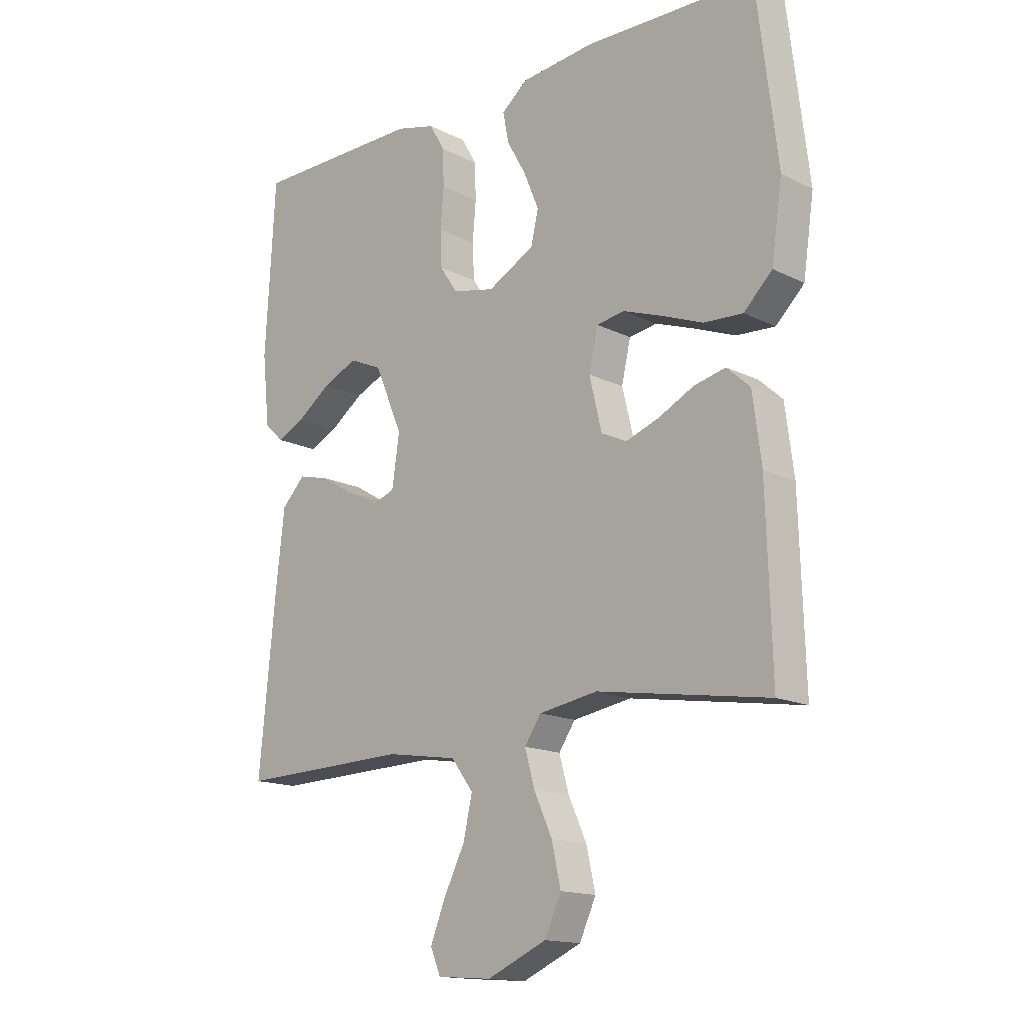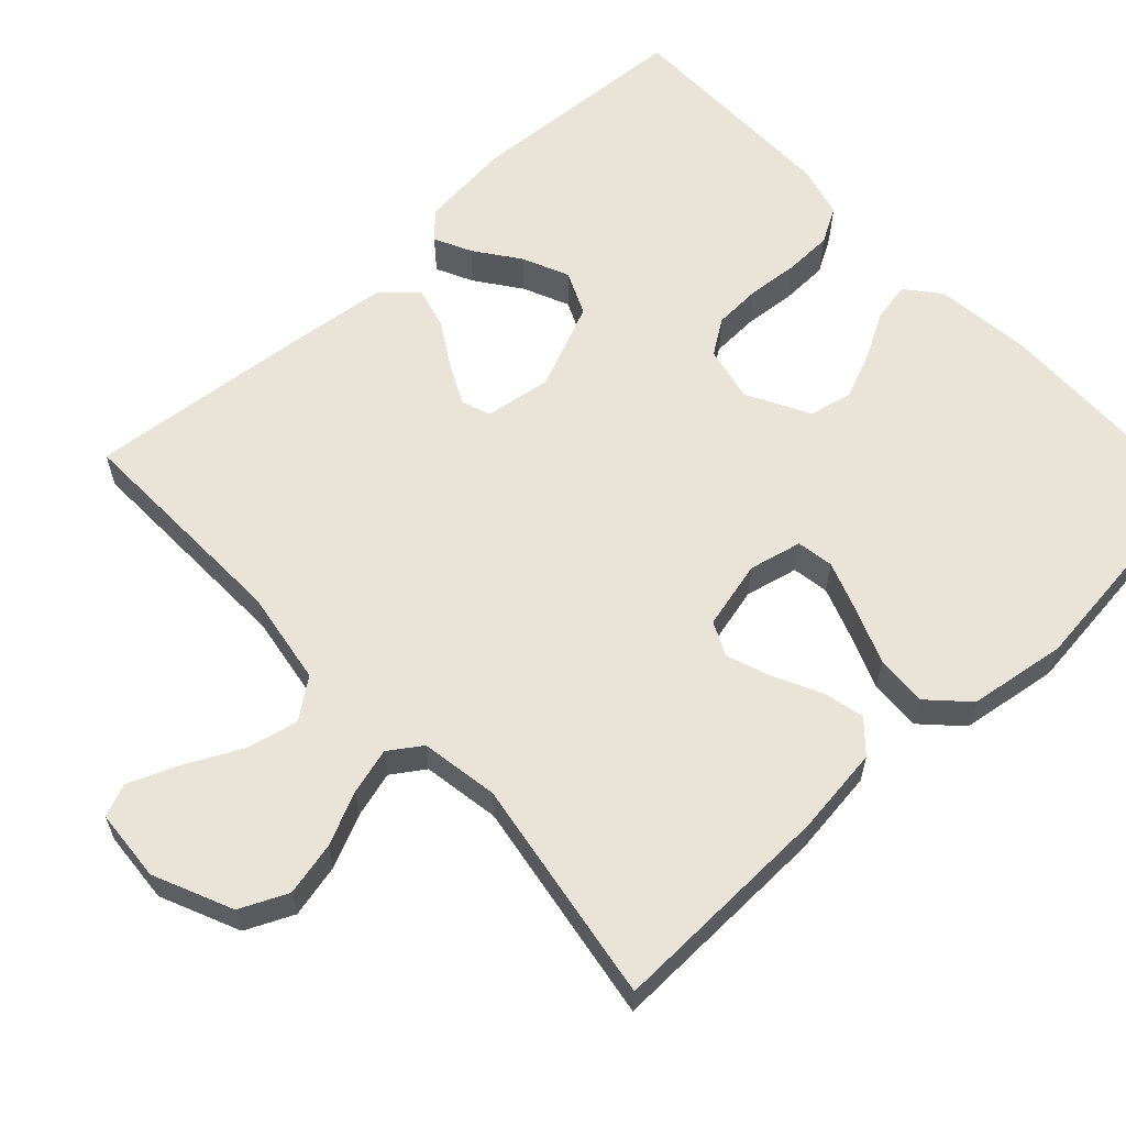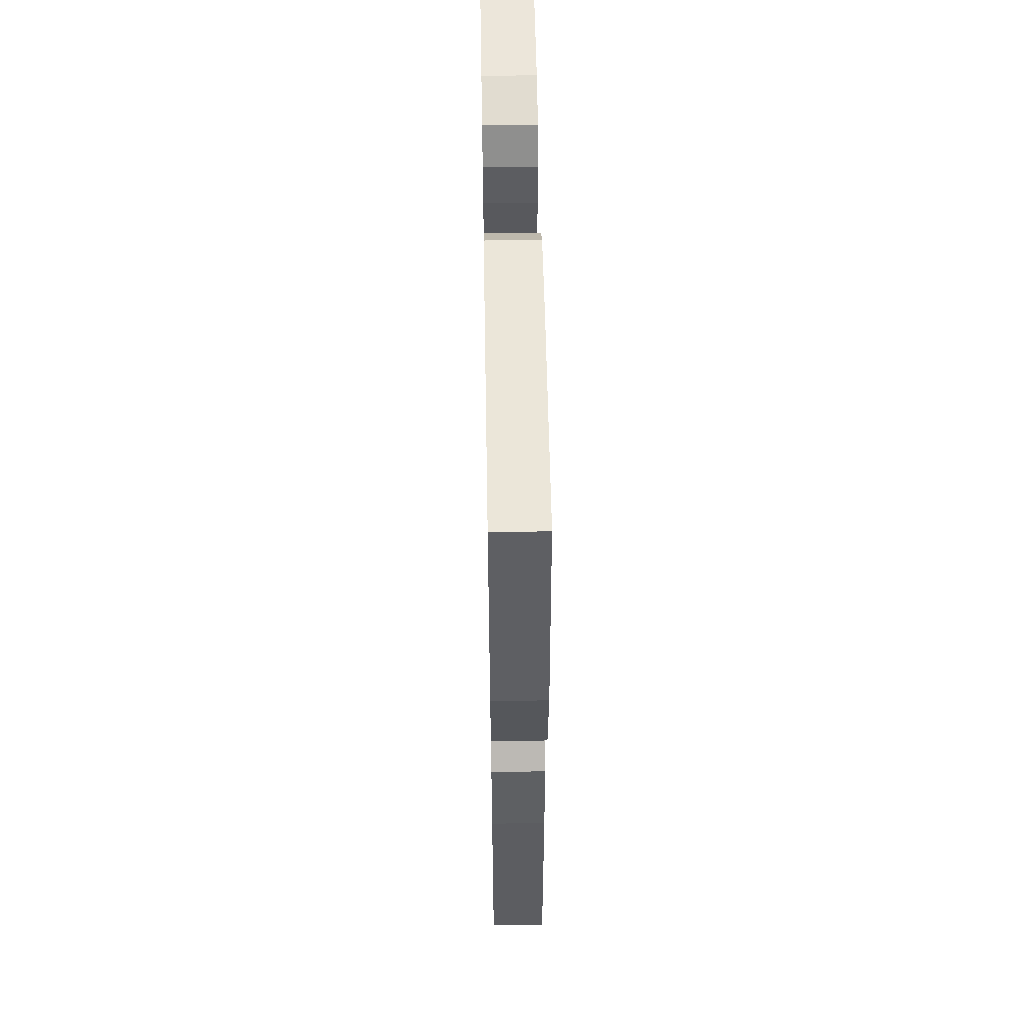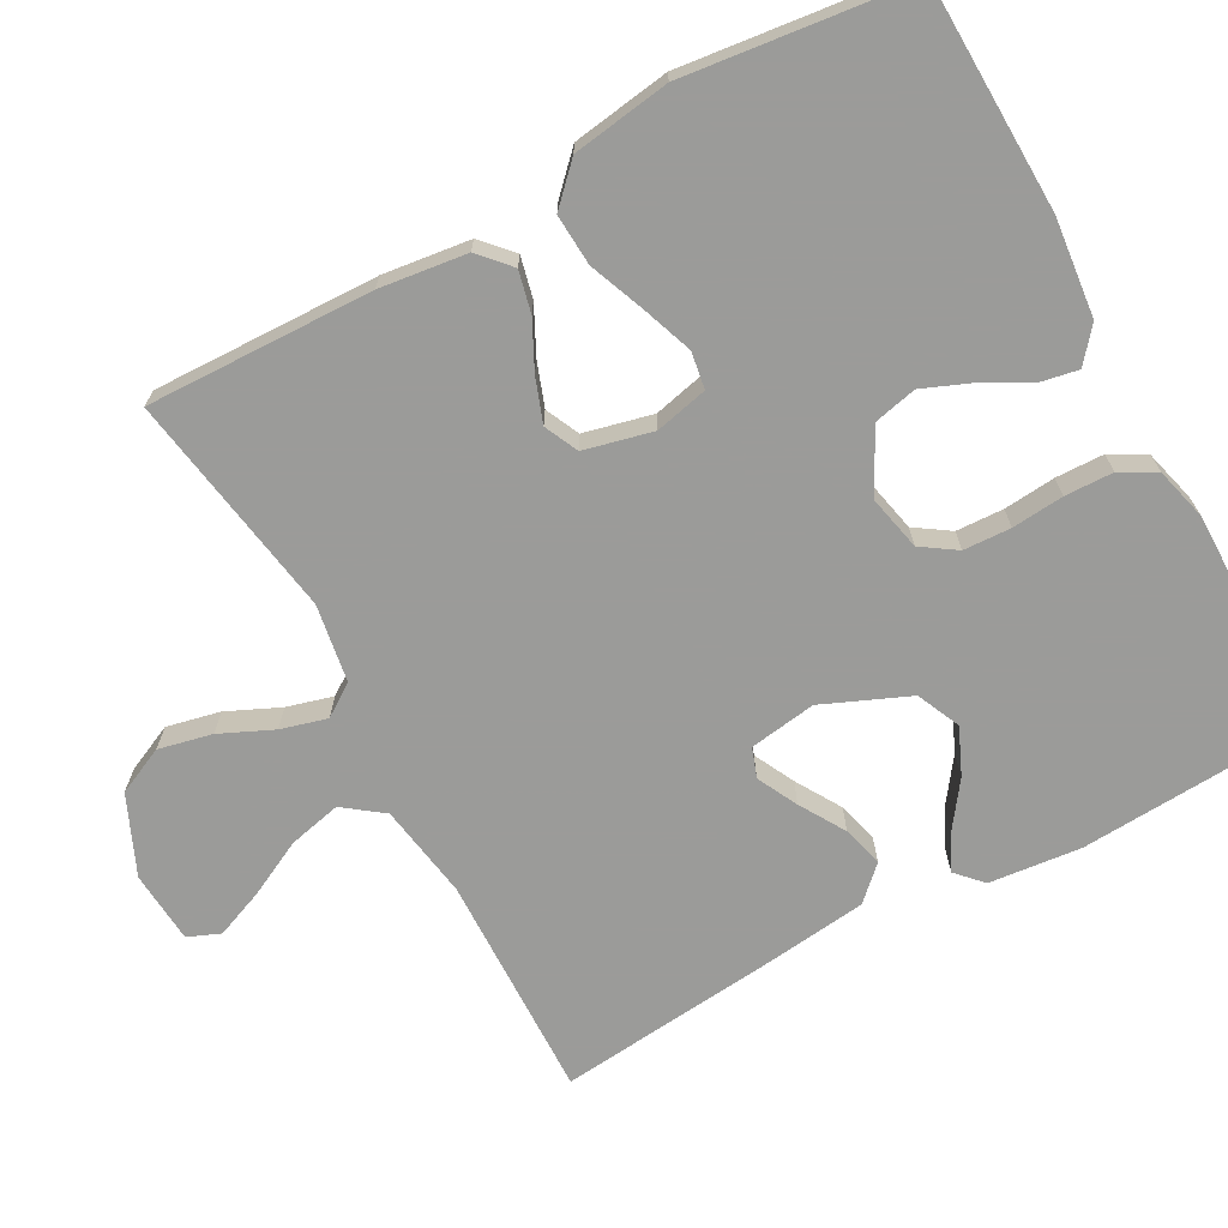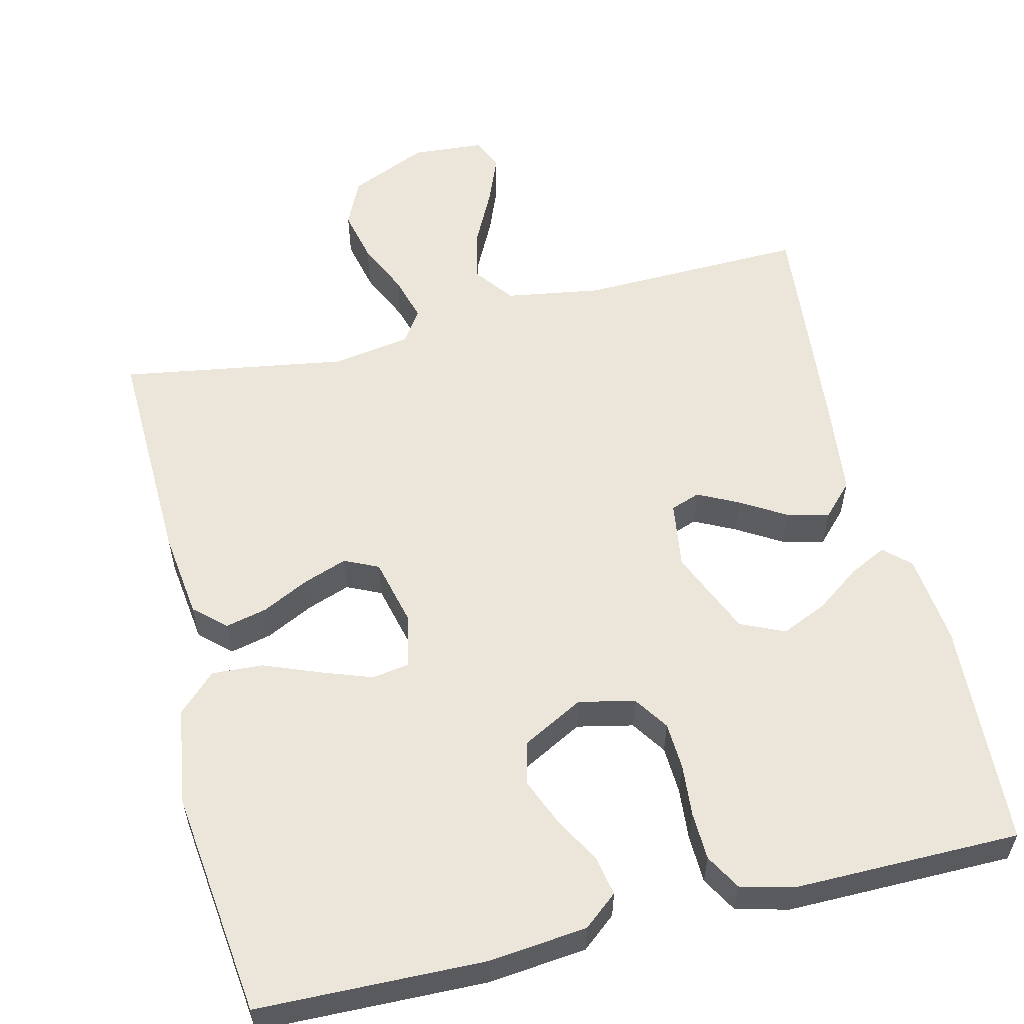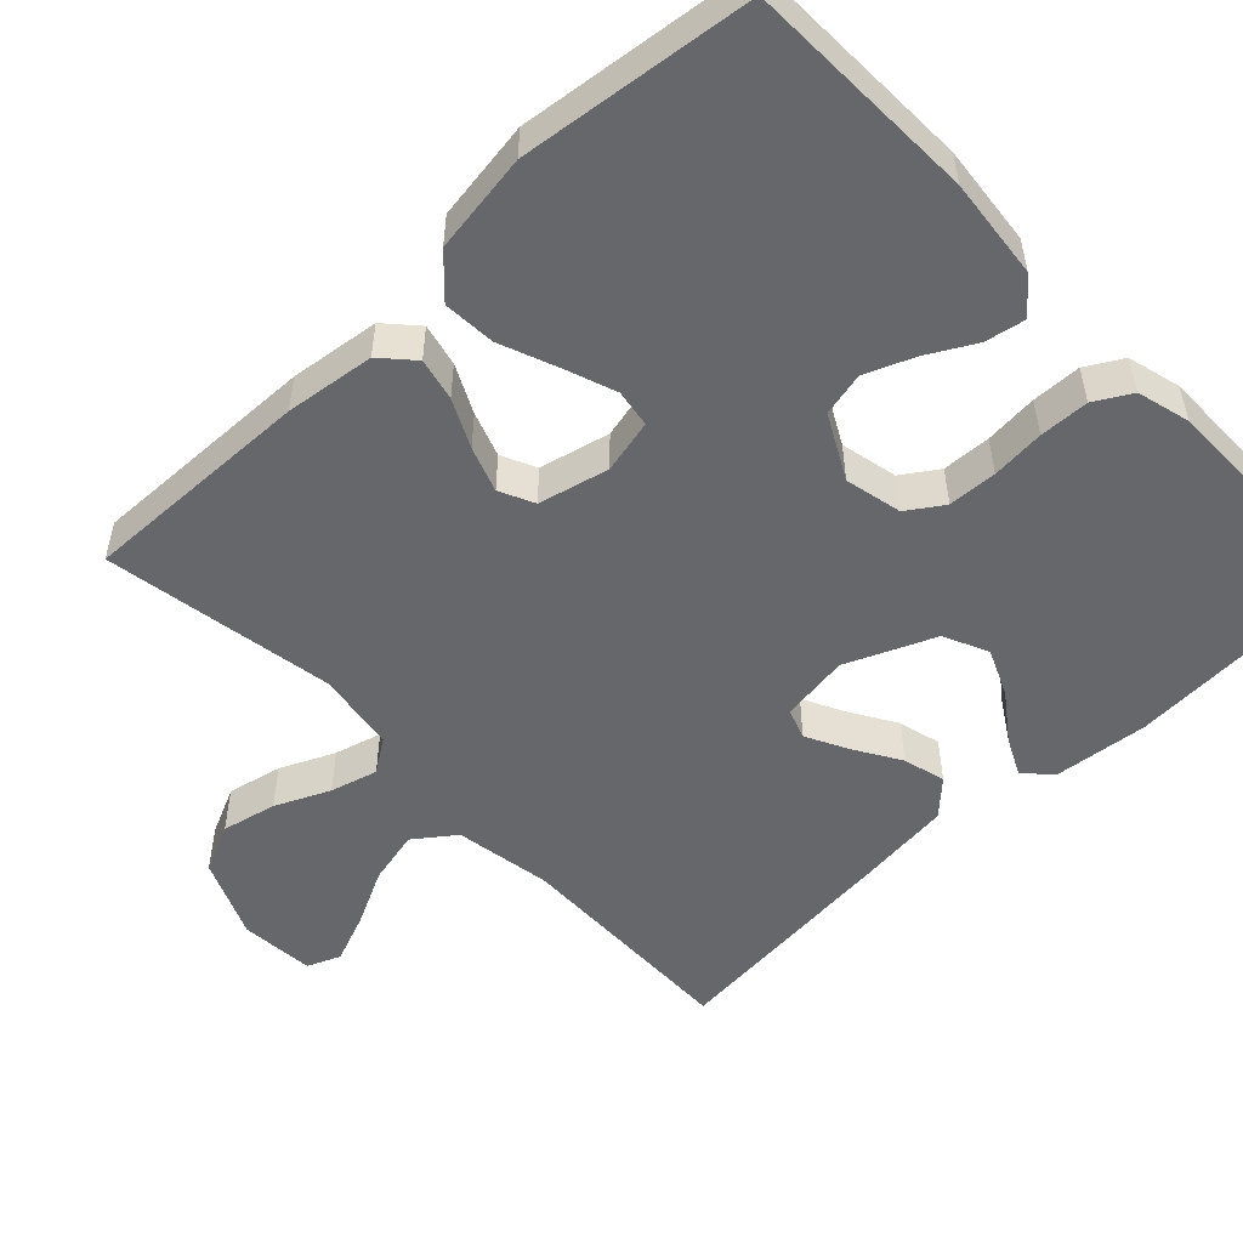
<metadata>
{"format":"obj","ext":"obj","renderer":"f3d","projection":"perspective","resolution":1024,"background":"white","views":[{"elev":-15.4,"azim":-136.3,"up":"+Z"},{"elev":60.9,"azim":-132.9,"up":"+Y"},{"elev":54.8,"azim":-91.0,"up":"+Z"},{"elev":-69.6,"azim":-61.2,"up":"+Y"},{"elev":56.8,"azim":-13.6,"up":"+Y"},{"elev":-52.0,"azim":-46.2,"up":"+Y"}]}
</metadata>
<code>
v -0.5 0.07 -0.5
v -0.491 0.07 -0.2
v -0.476 0.07 -0.084
v -0.435 0.07 -0.047
v -0.38 0.07 -0.06
v -0.318 0.07 -0.091
v -0.26 0.07 -0.112
v -0.215 0.07 -0.091
v -0.193 0.07 0
v -0.209 0.07 0.07
v -0.258 0.07 0.078
v -0.325 0.07 0.054
v -0.399 0.07 0.025
v -0.467 0.07 0.021
v -0.517 0.07 0.07
v -0.536 0.07 0.2
v -0.5 0.07 0.5
v -0.2 0.07 0.507
v -0.07 0.07 0.493
v -0.025 0.07 0.456
v -0.035 0.07 0.404
v -0.069 0.07 0.343
v -0.095 0.07 0.28
v -0.082 0.07 0.223
v 0 0.07 0.179
v 0.074 0.07 0.195
v 0.105 0.07 0.241
v 0.108 0.07 0.304
v 0.102 0.07 0.373
v 0.104 0.07 0.437
v 0.131 0.07 0.484
v 0.2 0.07 0.502
v 0.5 0.07 0.5
v 0.517 0.07 0.2
v 0.504 0.07 0.078
v 0.47 0.07 0.046
v 0.421 0.07 0.07
v 0.362 0.07 0.113
v 0.301 0.07 0.14
v 0.243 0.07 0.114
v 0.194 0.07 0
v 0.207 0.07 -0.089
v 0.246 0.07 -0.103
v 0.3 0.07 -0.076
v 0.36 0.07 -0.04
v 0.415 0.07 -0.026
v 0.456 0.07 -0.069
v 0.471 0.07 -0.2
v 0.5 0.07 -0.5
v 0.2 0.07 -0.492
v 0.074 0.07 -0.512
v 0.035 0.07 -0.564
v 0.051 0.07 -0.634
v 0.088 0.07 -0.708
v 0.114 0.07 -0.773
v 0.096 0.07 -0.816
v 0 0.07 -0.823
v -0.104 0.07 -0.777
v -0.133 0.07 -0.714
v -0.117 0.07 -0.643
v -0.085 0.07 -0.573
v -0.068 0.07 -0.512
v -0.097 0.07 -0.469
v -0.2 0.07 -0.452
v -0.5 0 -0.5
v -0.491 0 -0.2
v -0.476 0 -0.084
v -0.435 0 -0.047
v -0.38 0 -0.06
v -0.318 0 -0.091
v -0.26 0 -0.112
v -0.215 0 -0.091
v -0.193 0 0
v -0.209 0 0.07
v -0.258 0 0.078
v -0.325 0 0.054
v -0.399 0 0.025
v -0.467 0 0.021
v -0.517 0 0.07
v -0.536 0 0.2
v -0.5 0 0.5
v -0.2 0 0.507
v -0.07 0 0.493
v -0.025 0 0.456
v -0.035 0 0.404
v -0.069 0 0.343
v -0.095 0 0.28
v -0.082 0 0.223
v 0 0 0.179
v 0.074 0 0.195
v 0.105 0 0.241
v 0.108 0 0.304
v 0.102 0 0.373
v 0.104 0 0.437
v 0.131 0 0.484
v 0.2 0 0.502
v 0.5 0 0.5
v 0.517 0 0.2
v 0.504 0 0.078
v 0.47 0 0.046
v 0.421 0 0.07
v 0.362 0 0.113
v 0.301 0 0.14
v 0.243 0 0.114
v 0.194 0 0
v 0.207 0 -0.089
v 0.246 0 -0.103
v 0.3 0 -0.076
v 0.36 0 -0.04
v 0.415 0 -0.026
v 0.456 0 -0.069
v 0.471 0 -0.2
v 0.5 0 -0.5
v 0.2 0 -0.492
v 0.074 0 -0.512
v 0.035 0 -0.564
v 0.051 0 -0.634
v 0.088 0 -0.708
v 0.114 0 -0.773
v 0.096 0 -0.816
v 0 0 -0.823
v -0.104 0 -0.777
v -0.133 0 -0.714
v -0.117 0 -0.643
v -0.085 0 -0.573
v -0.068 0 -0.512
v -0.097 0 -0.469
v -0.2 0 -0.452
f 59 60 61
f 58 59 61
f 57 58 61
f 56 57 61
f 55 56 61
f 54 55 61
f 53 54 61
f 52 53 61 62
f 51 52 62 63
f 48 49 50
f 47 48 50
f 46 47 50
f 45 46 50
f 44 45 50
f 50 51 63
f 44 50 63
f 43 44 63
f 36 37 38
f 35 36 38
f 34 35 38
f 33 34 38
f 32 33 38
f 31 32 38
f 30 31 38
f 29 30 38
f 28 29 38
f 27 28 38 39
f 26 27 39 40
f 20 21 22
f 19 20 22
f 18 19 22
f 17 18 22
f 16 17 22
f 15 16 22
f 14 15 22
f 13 14 22
f 12 13 22
f 11 12 22 23
f 10 11 23 24
f 4 5 6
f 3 4 6
f 2 3 6
f 1 2 6
f 64 1 6
f 64 6 7
f 64 7 8
f 63 64 8
f 43 63 8
f 42 43 8
f 41 42 8 9
f 41 9 10
f 40 41 10
f 26 40 10
f 25 26 10
f 10 24 25
f 125 124 123
f 125 123 122
f 125 122 121
f 125 121 120
f 125 120 119
f 125 119 118
f 125 118 117
f 126 125 117 116
f 127 126 116 115
f 114 113 112
f 114 112 111
f 114 111 110
f 114 110 109
f 114 109 108
f 127 115 114
f 127 114 108
f 127 108 107
f 102 101 100
f 102 100 99
f 102 99 98
f 102 98 97
f 102 97 96
f 102 96 95
f 102 95 94
f 102 94 93
f 102 93 92
f 103 102 92 91
f 104 103 91 90
f 86 85 84
f 86 84 83
f 86 83 82
f 86 82 81
f 86 81 80
f 86 80 79
f 86 79 78
f 86 78 77
f 86 77 76
f 87 86 76 75
f 88 87 75 74
f 70 69 68
f 70 68 67
f 70 67 66
f 70 66 65
f 70 65 128
f 71 70 128
f 72 71 128
f 72 128 127
f 72 127 107
f 72 107 106
f 73 72 106 105
f 74 73 105
f 74 105 104
f 74 104 90
f 74 90 89
f 89 88 74
f 1 65 66 2
f 2 66 67 3
f 3 67 68 4
f 4 68 69 5
f 5 69 70 6
f 6 70 71 7
f 7 71 72 8
f 8 72 73 9
f 9 73 74 10
f 10 74 75 11
f 11 75 76 12
f 12 76 77 13
f 13 77 78 14
f 14 78 79 15
f 15 79 80 16
f 16 80 81 17
f 17 81 82 18
f 18 82 83 19
f 19 83 84 20
f 20 84 85 21
f 21 85 86 22
f 22 86 87 23
f 23 87 88 24
f 24 88 89 25
f 25 89 90 26
f 26 90 91 27
f 27 91 92 28
f 28 92 93 29
f 29 93 94 30
f 30 94 95 31
f 31 95 96 32
f 32 96 97 33
f 33 97 98 34
f 34 98 99 35
f 35 99 100 36
f 36 100 101 37
f 37 101 102 38
f 38 102 103 39
f 39 103 104 40
f 40 104 105 41
f 41 105 106 42
f 42 106 107 43
f 43 107 108 44
f 44 108 109 45
f 45 109 110 46
f 46 110 111 47
f 47 111 112 48
f 48 112 113 49
f 49 113 114 50
f 50 114 115 51
f 51 115 116 52
f 52 116 117 53
f 53 117 118 54
f 54 118 119 55
f 55 119 120 56
f 56 120 121 57
f 57 121 122 58
f 58 122 123 59
f 59 123 124 60
f 60 124 125 61
f 61 125 126 62
f 62 126 127 63
f 63 127 128 64
f 64 128 65 1

</code>
